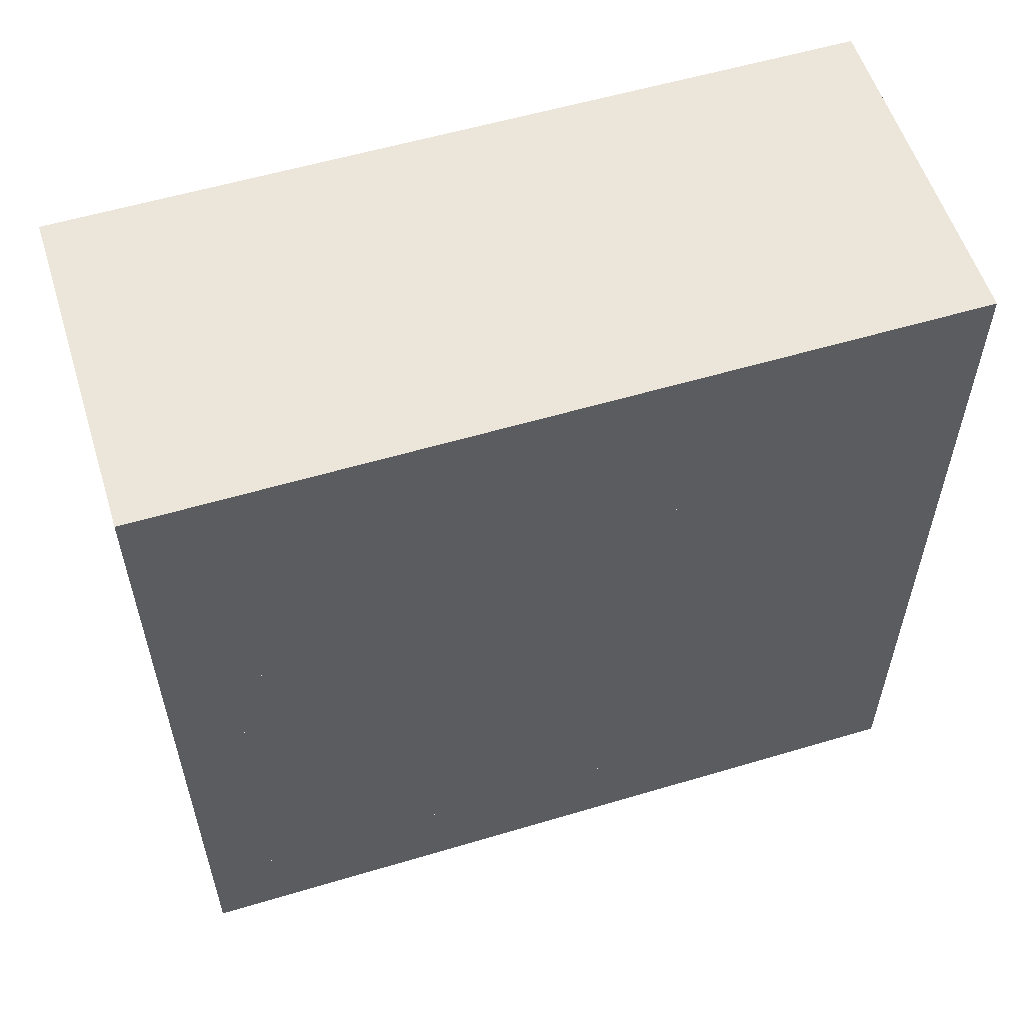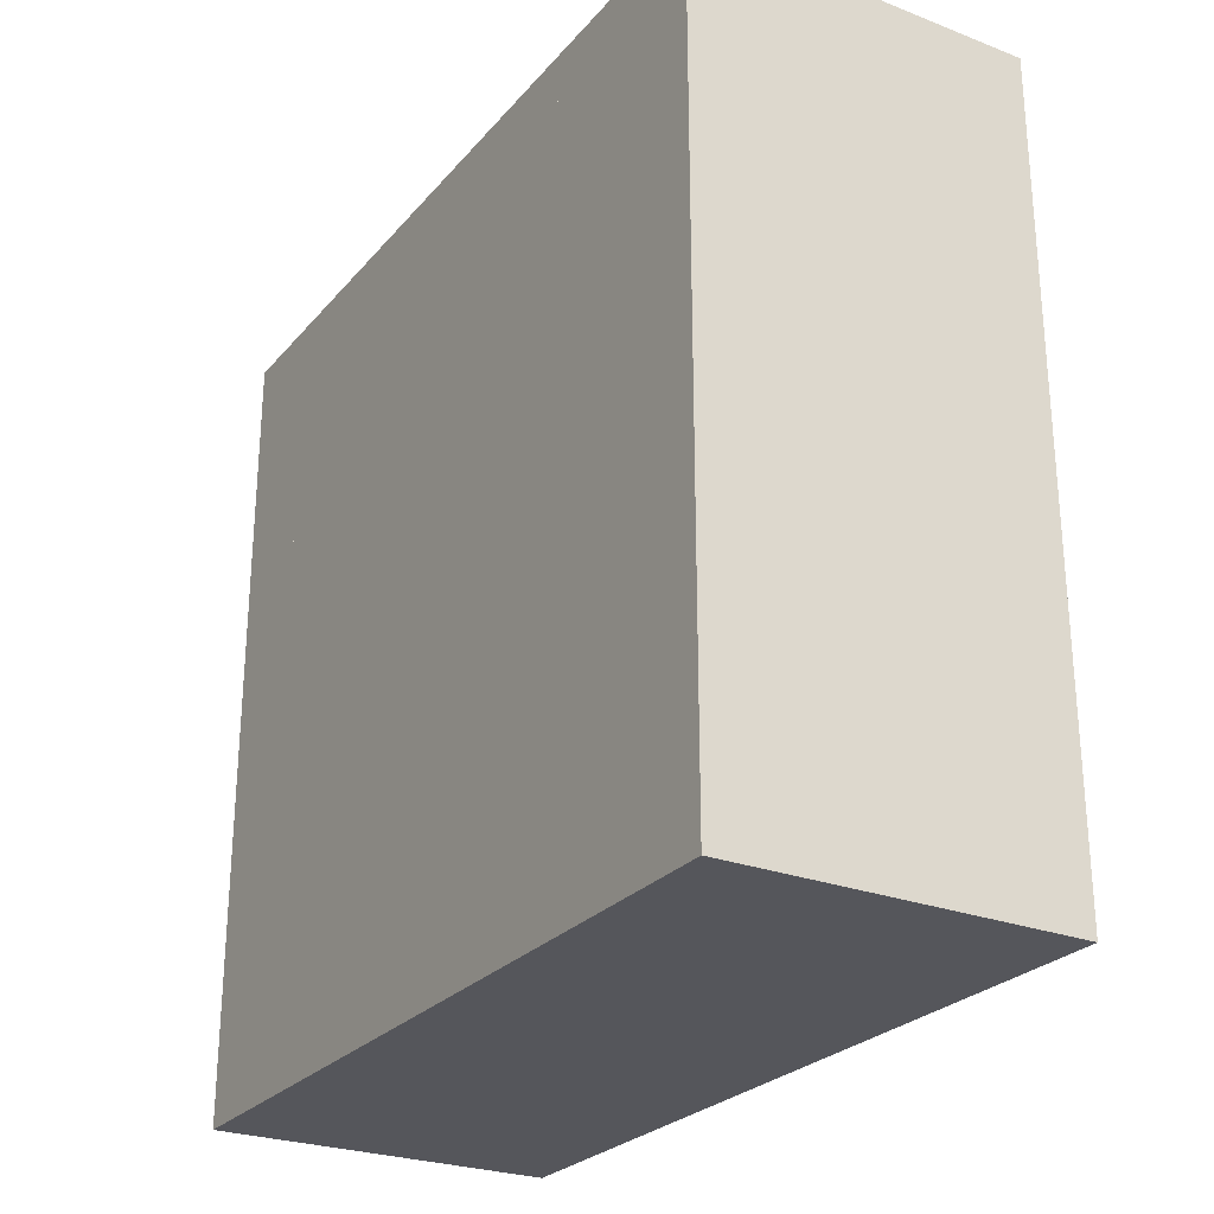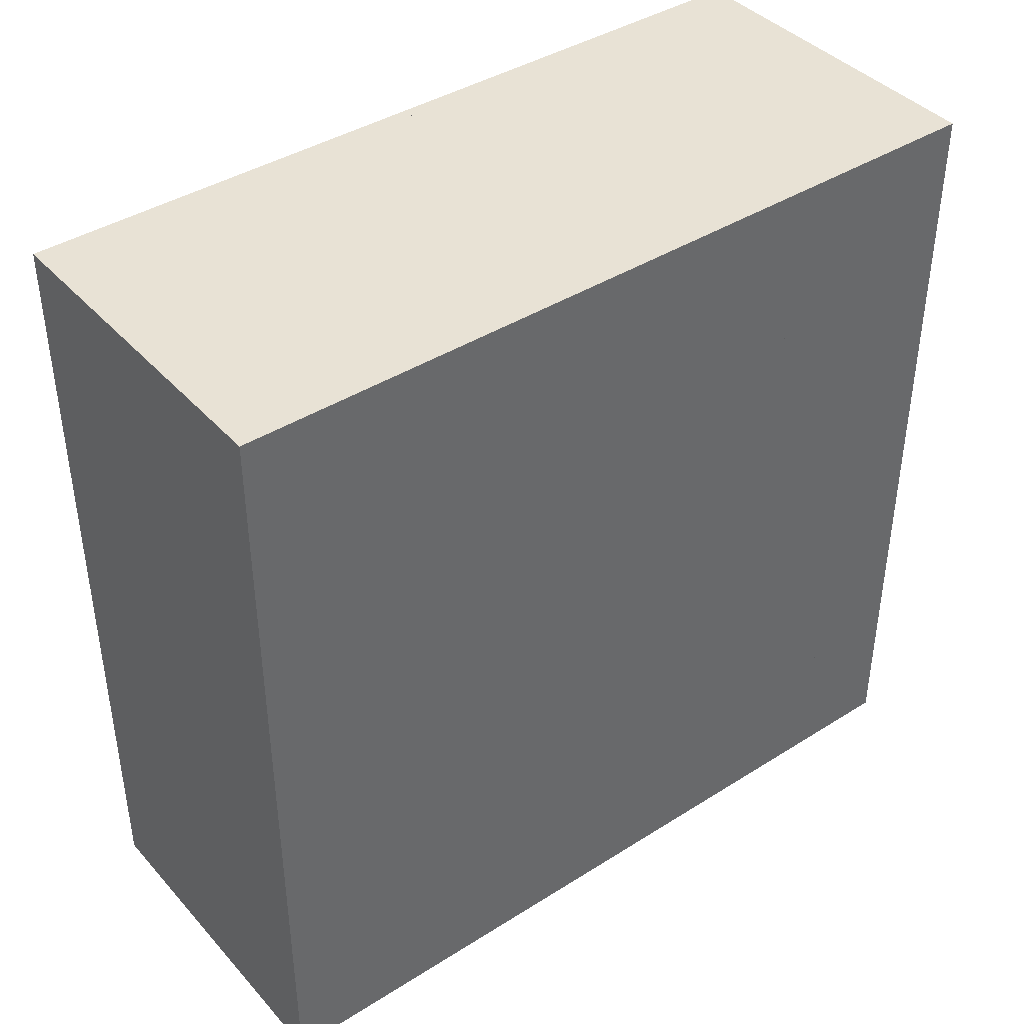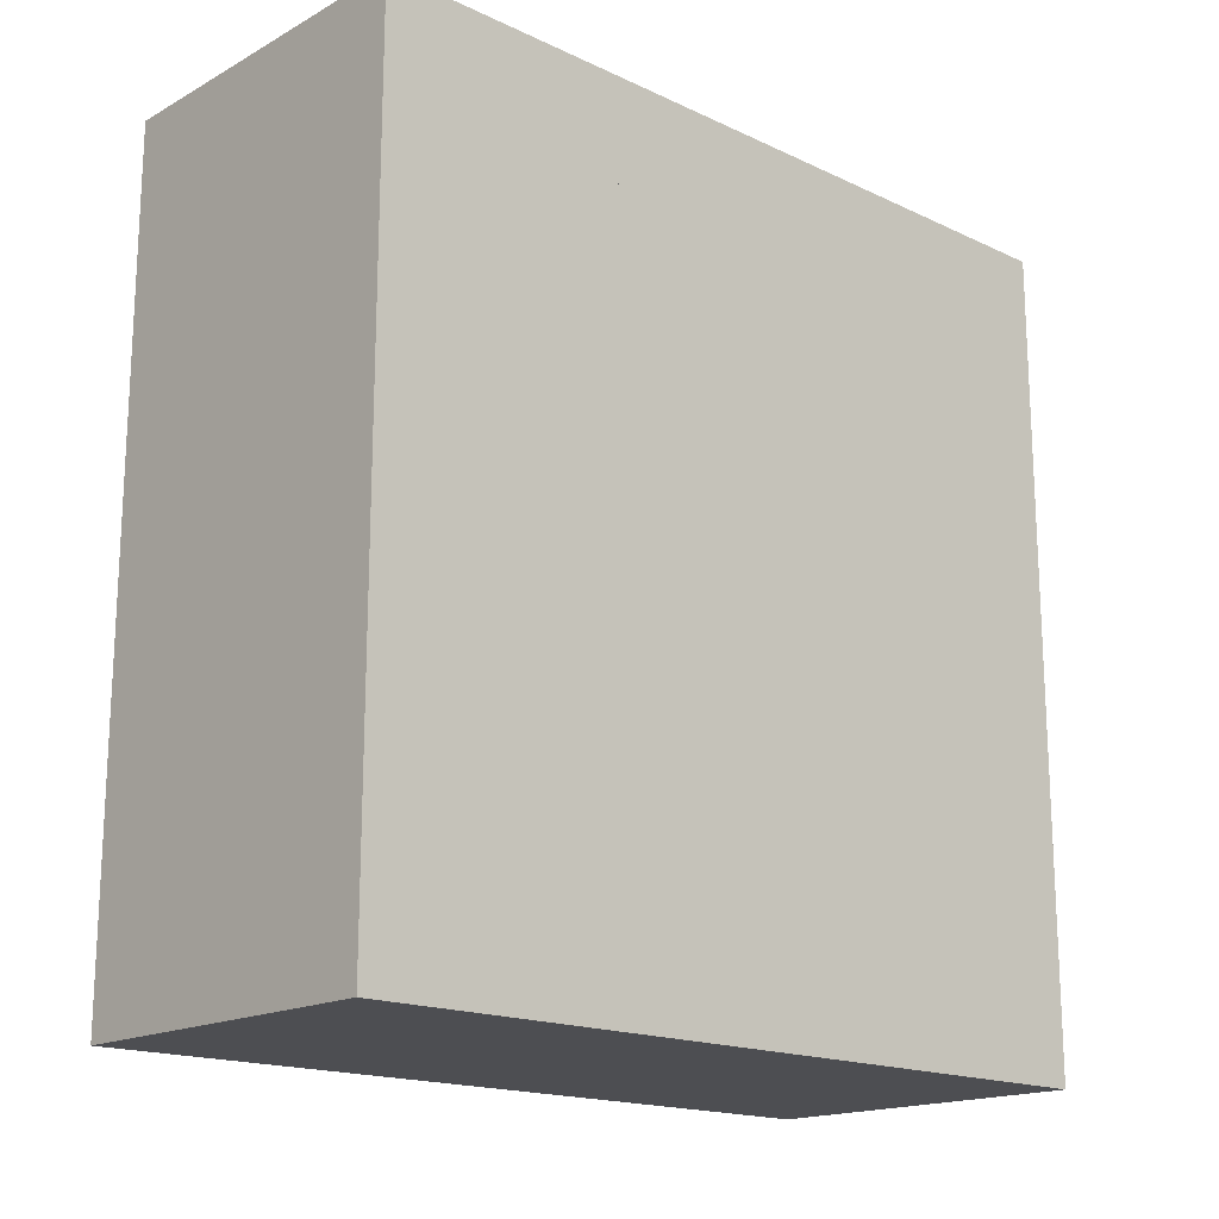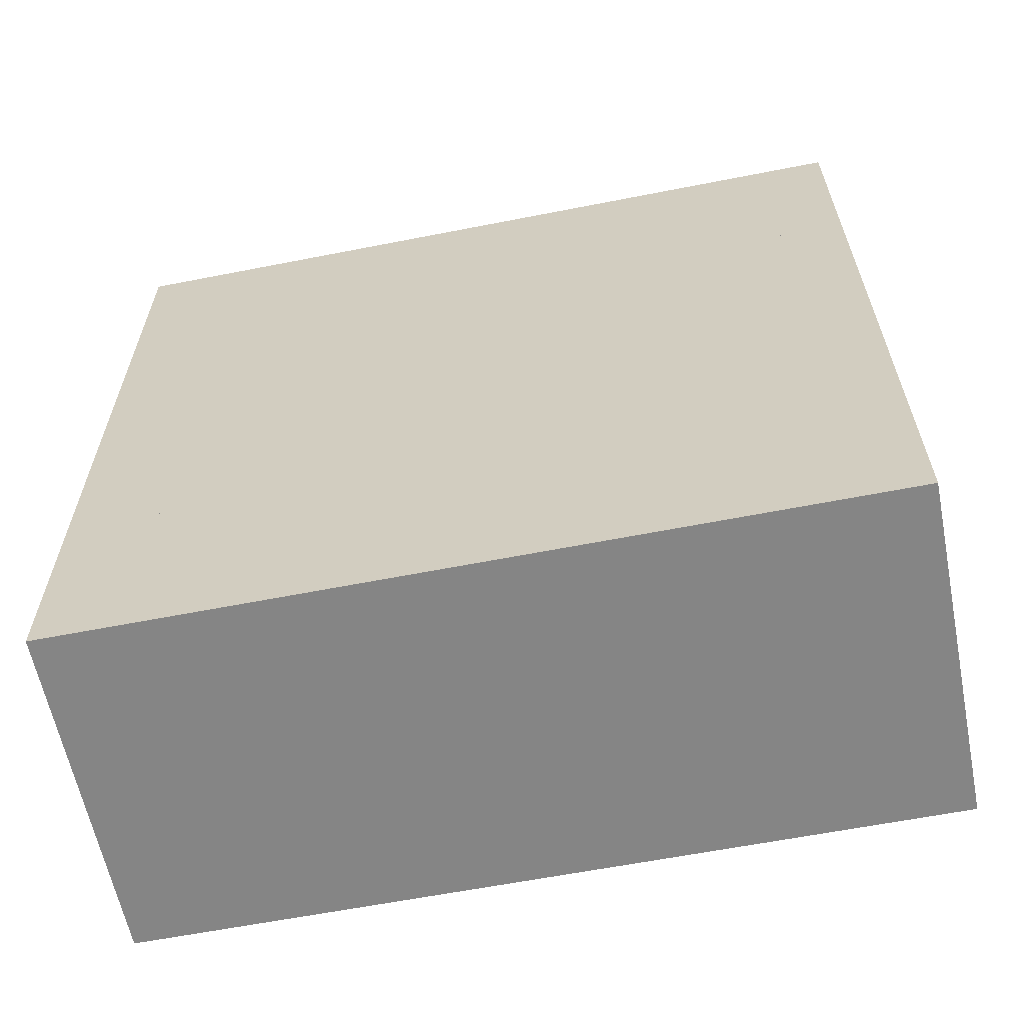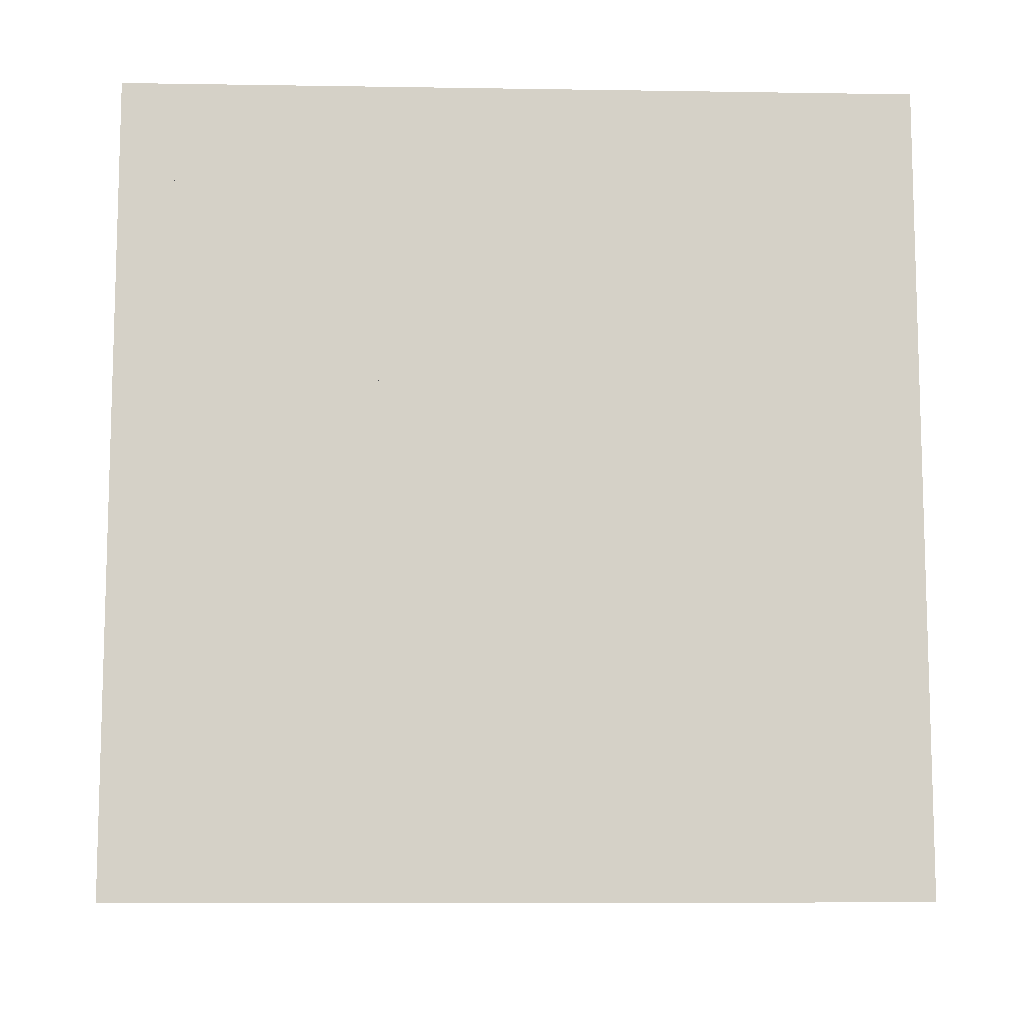
<metadata>
{"format":"obj","ext":"obj","renderer":"f3d","projection":"perspective","resolution":1024,"background":"white","views":[{"elev":56.6,"azim":72.7,"up":"+Y"},{"elev":-26.3,"azim":148.9,"up":"+Z"},{"elev":40.8,"azim":-127.6,"up":"+Z"},{"elev":-17.2,"azim":47.1,"up":"+Y"},{"elev":-61.7,"azim":101.3,"up":"+Y"},{"elev":-9.7,"azim":87.7,"up":"+Y"}]}
</metadata>
<code>
o Cube.035_Cube.036
v 2.364 9.313 13.51
v 2.364 11.31 13.51
v 2.364 9.313 -20.88
v 2.364 11.31 -20.88
v 17.57 9.313 13.51
v 17.57 11.31 13.51
v 17.57 9.313 -20.88
v 17.57 11.31 -20.88
v 2.364 13.81 13.51
v 2.364 13.81 -20.88
v 17.57 13.81 -20.88
v 17.57 13.81 13.51
v 2.364 11.31 -21.95
v 2.364 9.313 -21.95
v 17.57 9.313 -21.95
v 17.57 11.31 -21.95
v 2.364 13.81 -21.95
v 17.57 13.81 -21.95
v 2.364 13.81 13.51
v 2.364 15.81 13.51
v 2.364 13.81 -20.88
v 2.364 15.81 -20.88
v 17.57 13.81 13.51
v 17.57 15.81 13.51
v 17.57 13.81 -20.88
v 17.57 15.81 -20.88
v 2.364 18.31 13.51
v 2.364 18.31 -20.88
v 17.57 18.31 -20.88
v 17.57 18.31 13.51
v 2.364 15.81 -21.95
v 2.364 13.81 -21.95
v 17.57 13.81 -21.95
v 17.57 15.81 -21.95
v 2.364 18.31 -21.95
v 17.57 18.31 -21.95
v 2.364 18.31 13.51
v 2.364 20.31 13.51
v 2.364 18.31 -20.88
v 2.364 20.31 -20.88
v 17.57 18.31 13.51
v 17.57 20.31 13.51
v 17.57 18.31 -20.88
v 17.57 20.31 -20.88
v 2.364 22.81 13.51
v 2.364 22.81 -20.88
v 17.57 22.81 -20.88
v 17.57 22.81 13.51
v 2.364 20.31 -21.95
v 2.364 18.31 -21.95
v 17.57 18.31 -21.95
v 17.57 20.31 -21.95
v 2.364 22.81 -21.95
v 17.57 22.81 -21.95
v 2.364 22.81 13.51
v 2.364 24.81 13.51
v 2.364 22.81 -20.88
v 2.364 24.81 -20.88
v 17.57 22.81 13.51
v 17.57 24.81 13.51
v 17.57 22.81 -20.88
v 17.57 24.81 -20.88
v 2.364 27.31 13.51
v 2.364 27.31 -20.88
v 17.57 27.31 -20.88
v 17.57 27.31 13.51
v 2.364 24.81 -21.95
v 2.364 22.81 -21.95
v 17.57 22.81 -21.95
v 17.57 24.81 -21.95
v 2.364 27.31 -21.95
v 17.57 27.31 -21.95
v 2.364 27.31 13.51
v 2.364 29.31 13.51
v 2.364 27.31 -20.88
v 2.364 29.31 -20.88
v 17.57 27.31 13.51
v 17.57 29.31 13.51
v 17.57 27.31 -20.88
v 17.57 29.31 -20.88
v 2.364 31.81 13.51
v 2.364 31.81 -20.88
v 17.57 31.81 -20.88
v 17.57 31.81 13.51
v 2.364 29.31 -21.95
v 2.364 27.31 -21.95
v 17.57 27.31 -21.95
v 17.57 29.31 -21.95
v 2.364 31.81 -21.95
v 17.57 31.81 -21.95
v 2.364 31.81 13.51
v 2.364 33.81 13.51
v 2.364 31.81 -20.88
v 2.364 33.81 -20.88
v 17.57 31.81 13.51
v 17.57 33.81 13.51
v 17.57 31.81 -20.88
v 17.57 33.81 -20.88
v 2.364 36.31 13.51
v 2.364 36.31 -20.88
v 17.57 36.31 -20.88
v 17.57 36.31 13.51
v 2.364 33.81 -21.95
v 2.364 31.81 -21.95
v 17.57 31.81 -21.95
v 17.57 33.81 -21.95
v 2.364 36.31 -21.95
v 17.57 36.31 -21.95
v 2.364 36.31 13.51
v 2.364 38.31 13.51
v 2.364 36.31 -20.88
v 2.364 38.31 -20.88
v 17.57 36.31 13.51
v 17.57 38.31 13.51
v 17.57 36.31 -20.88
v 17.57 38.31 -20.88
v 2.364 40.81 13.51
v 2.364 40.81 -20.88
v 17.57 40.81 -20.88
v 17.57 40.81 13.51
v 2.364 38.31 -21.95
v 2.364 36.31 -21.95
v 17.57 36.31 -21.95
v 17.57 38.31 -21.95
v 2.364 40.81 -21.95
v 17.57 40.81 -21.95
v 2.364 40.81 13.51
v 2.364 42.81 13.51
v 2.364 40.81 -20.88
v 2.364 42.81 -20.88
v 17.57 40.81 13.51
v 17.57 42.81 13.51
v 17.57 40.81 -20.88
v 17.57 42.81 -20.88
v 2.364 45.31 13.51
v 2.364 45.31 -20.88
v 17.57 45.31 -20.88
v 17.57 45.31 13.51
v 2.364 42.81 -21.95
v 2.364 40.81 -21.95
v 17.57 40.81 -21.95
v 17.57 42.81 -21.95
v 2.364 45.31 -21.95
v 17.57 45.31 -21.95
f 1 2 4 3
f 4 10 17 13
f 7 8 6 5
f 5 6 2 1
f 3 7 5 1
f 2 6 12 9
f 11 10 9 12
f 10 11 18 17
f 6 8 11 12
f 4 2 9 10
f 14 13 16 15
f 16 13 17 18
f 3 4 13 14
f 11 8 16 18
f 8 7 15 16
f 7 3 14 15
f 19 20 22 21
f 22 28 35 31
f 25 26 24 23
f 23 24 20 19
f 21 25 23 19
f 20 24 30 27
f 29 28 27 30
f 28 29 36 35
f 24 26 29 30
f 22 20 27 28
f 32 31 34 33
f 34 31 35 36
f 21 22 31 32
f 29 26 34 36
f 26 25 33 34
f 25 21 32 33
f 37 38 40 39
f 40 46 53 49
f 43 44 42 41
f 41 42 38 37
f 39 43 41 37
f 38 42 48 45
f 47 46 45 48
f 46 47 54 53
f 42 44 47 48
f 40 38 45 46
f 50 49 52 51
f 52 49 53 54
f 39 40 49 50
f 47 44 52 54
f 44 43 51 52
f 43 39 50 51
f 55 56 58 57
f 58 64 71 67
f 61 62 60 59
f 59 60 56 55
f 57 61 59 55
f 56 60 66 63
f 65 64 63 66
f 64 65 72 71
f 60 62 65 66
f 58 56 63 64
f 68 67 70 69
f 70 67 71 72
f 57 58 67 68
f 65 62 70 72
f 62 61 69 70
f 61 57 68 69
f 73 74 76 75
f 76 82 89 85
f 79 80 78 77
f 77 78 74 73
f 75 79 77 73
f 74 78 84 81
f 83 82 81 84
f 82 83 90 89
f 78 80 83 84
f 76 74 81 82
f 86 85 88 87
f 88 85 89 90
f 75 76 85 86
f 83 80 88 90
f 80 79 87 88
f 79 75 86 87
f 91 92 94 93
f 94 100 107 103
f 97 98 96 95
f 95 96 92 91
f 93 97 95 91
f 92 96 102 99
f 101 100 99 102
f 100 101 108 107
f 96 98 101 102
f 94 92 99 100
f 104 103 106 105
f 106 103 107 108
f 93 94 103 104
f 101 98 106 108
f 98 97 105 106
f 97 93 104 105
f 109 110 112 111
f 112 118 125 121
f 115 116 114 113
f 113 114 110 109
f 111 115 113 109
f 110 114 120 117
f 119 118 117 120
f 118 119 126 125
f 114 116 119 120
f 112 110 117 118
f 122 121 124 123
f 124 121 125 126
f 111 112 121 122
f 119 116 124 126
f 116 115 123 124
f 115 111 122 123
f 127 128 130 129
f 130 136 143 139
f 133 134 132 131
f 131 132 128 127
f 129 133 131 127
f 128 132 138 135
f 137 136 135 138
f 136 137 144 143
f 132 134 137 138
f 130 128 135 136
f 140 139 142 141
f 142 139 143 144
f 129 130 139 140
f 137 134 142 144
f 134 133 141 142
f 133 129 140 141

</code>
